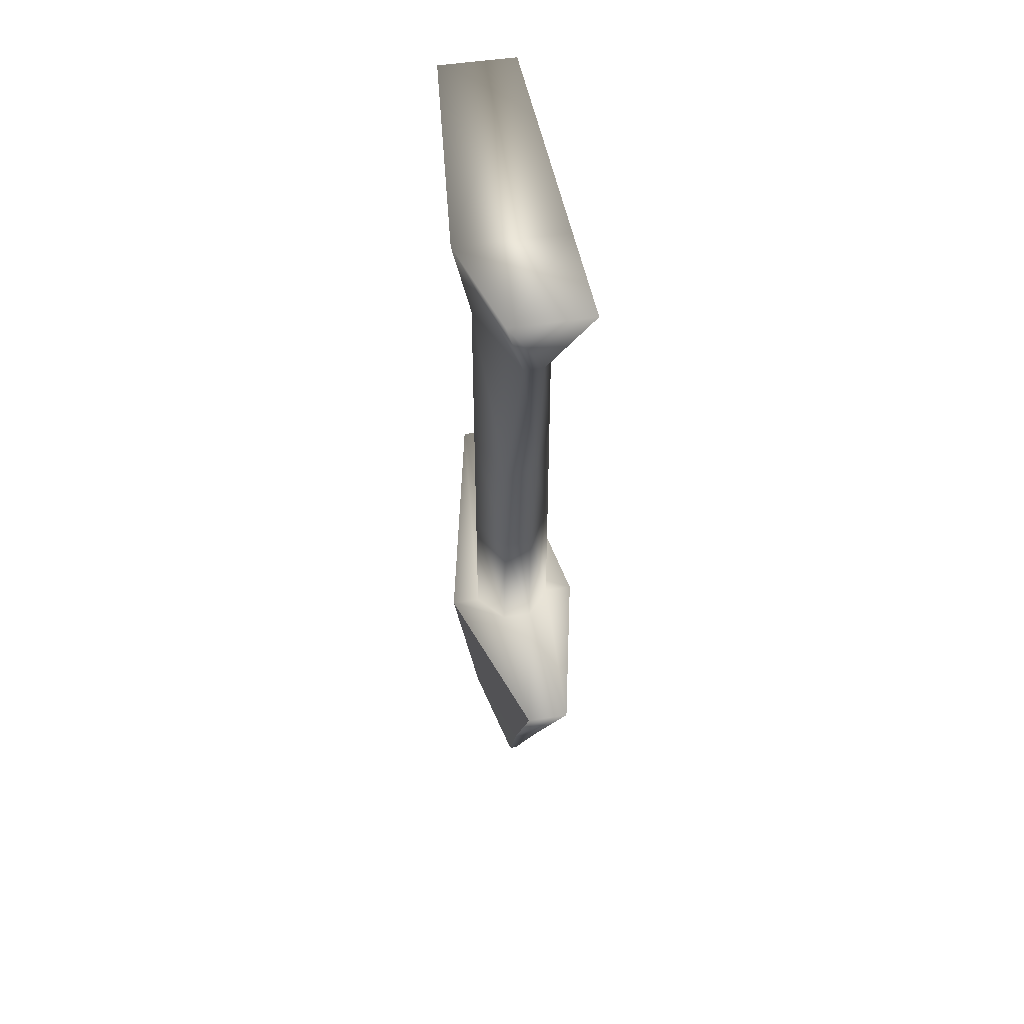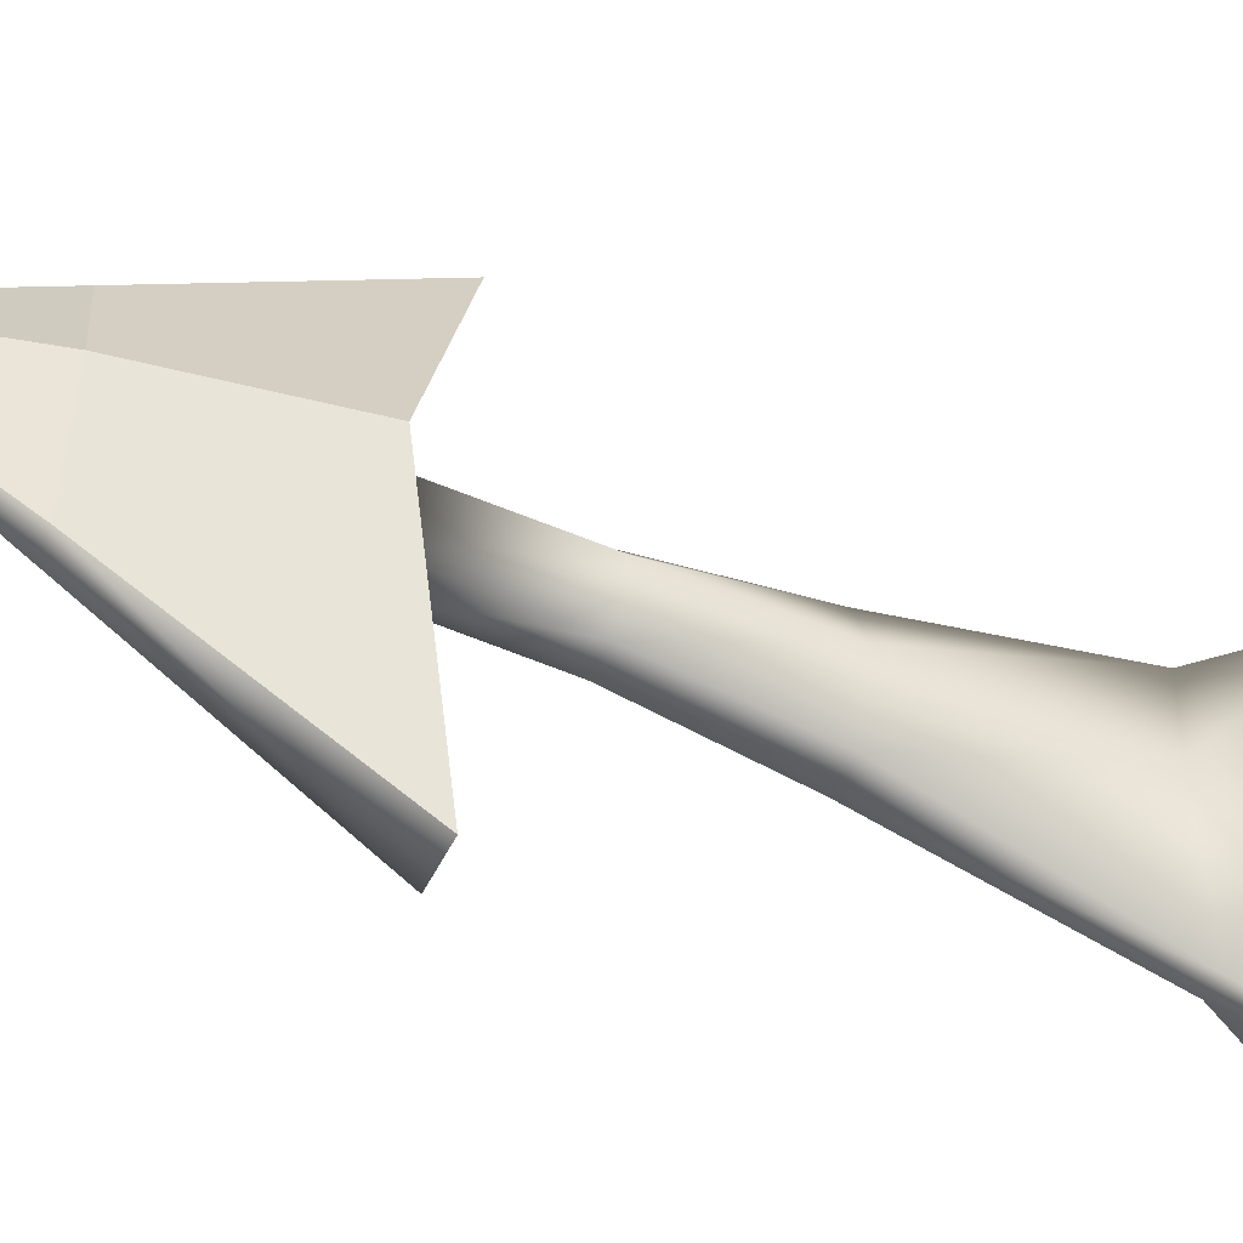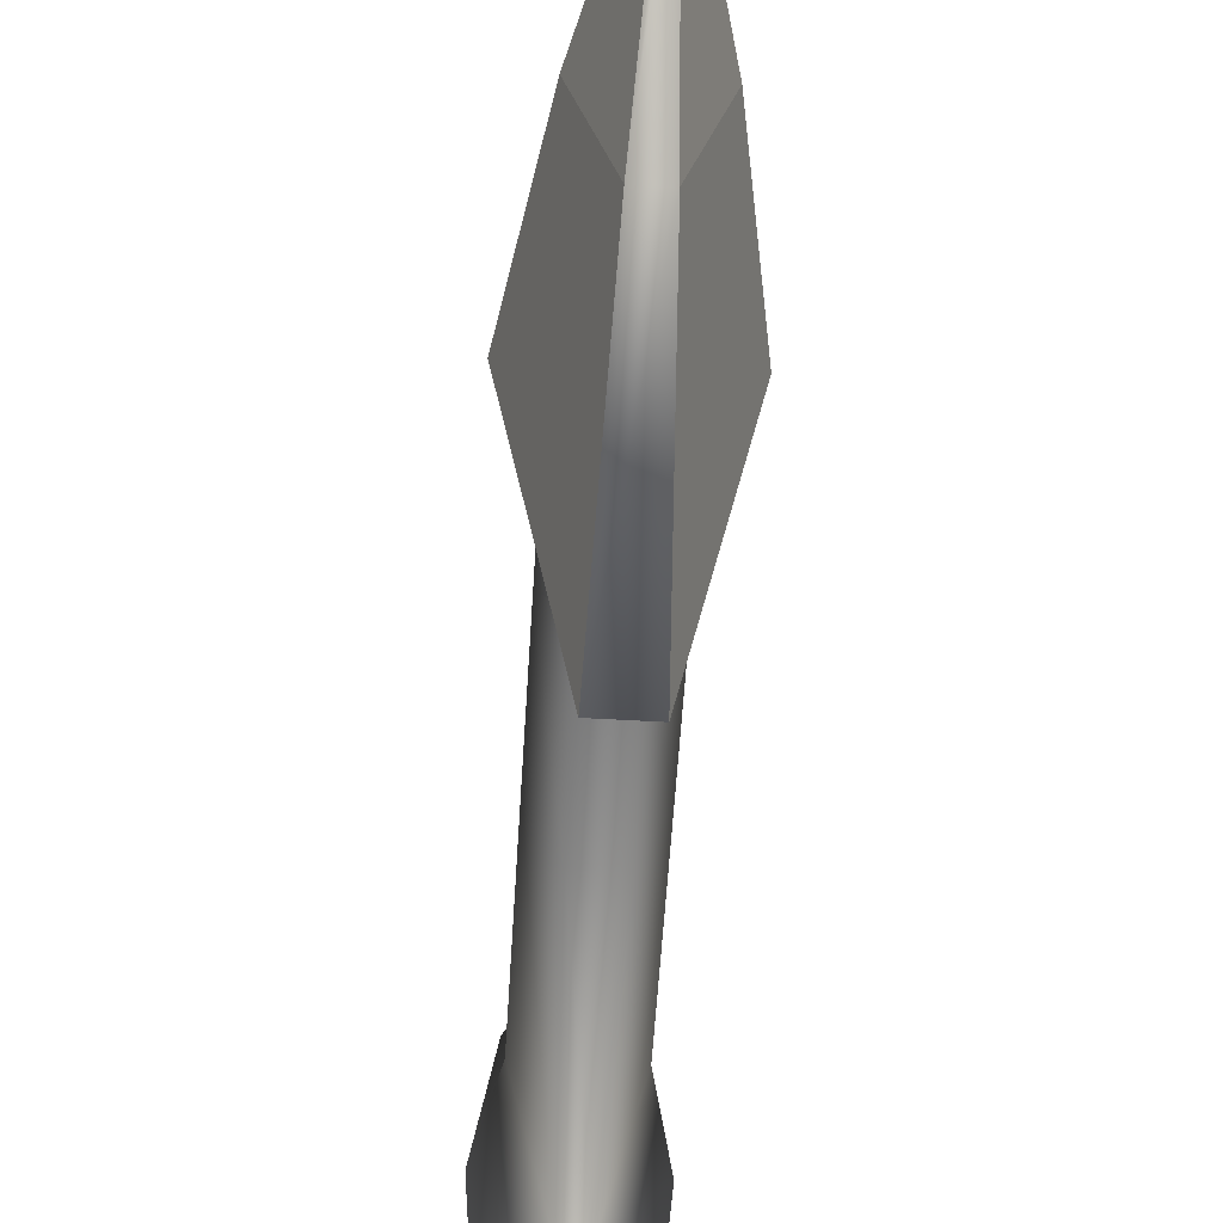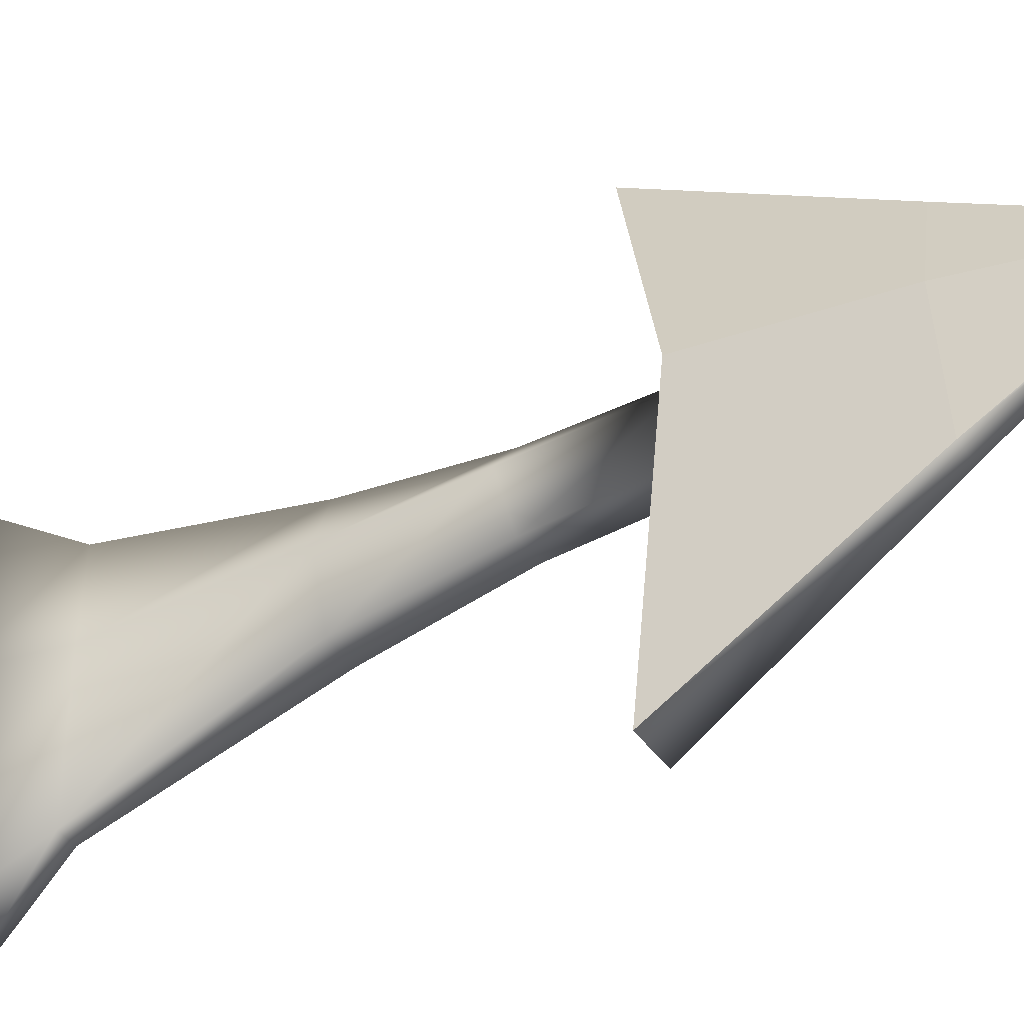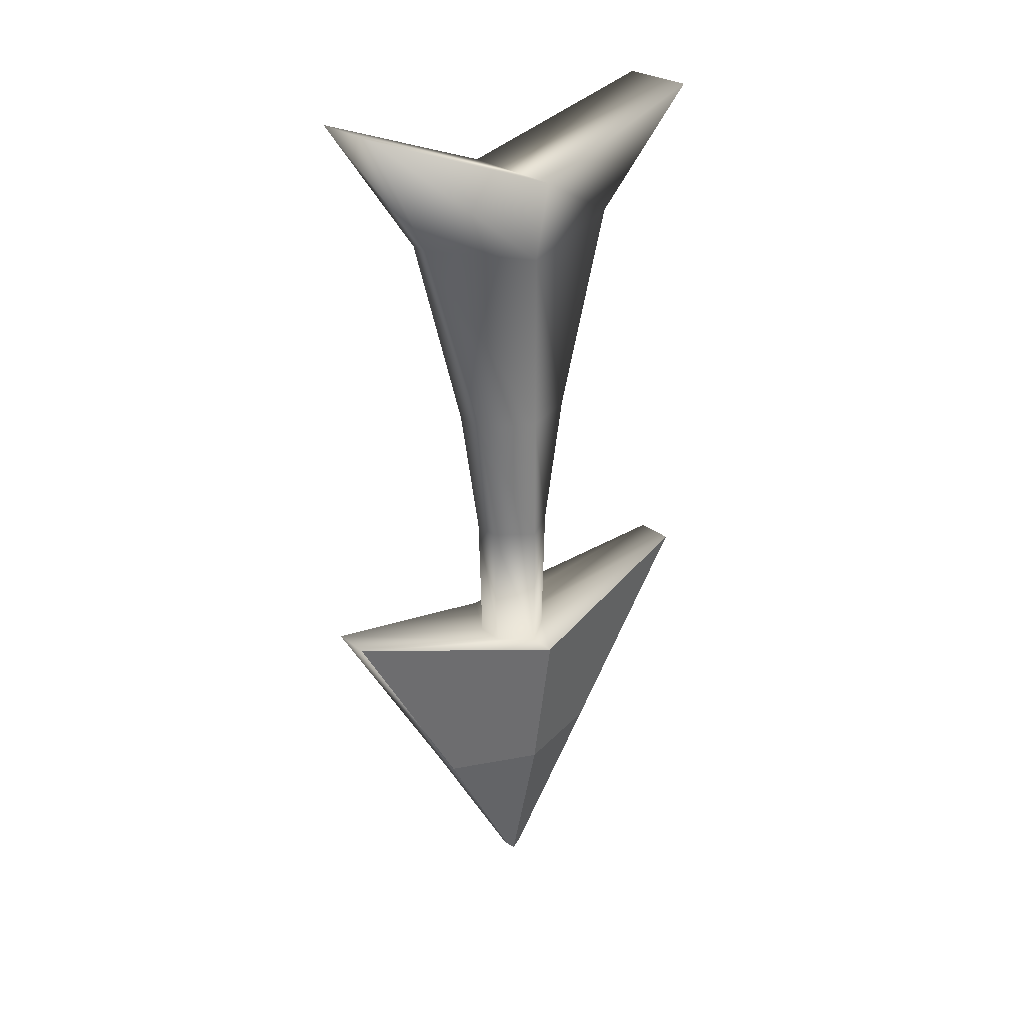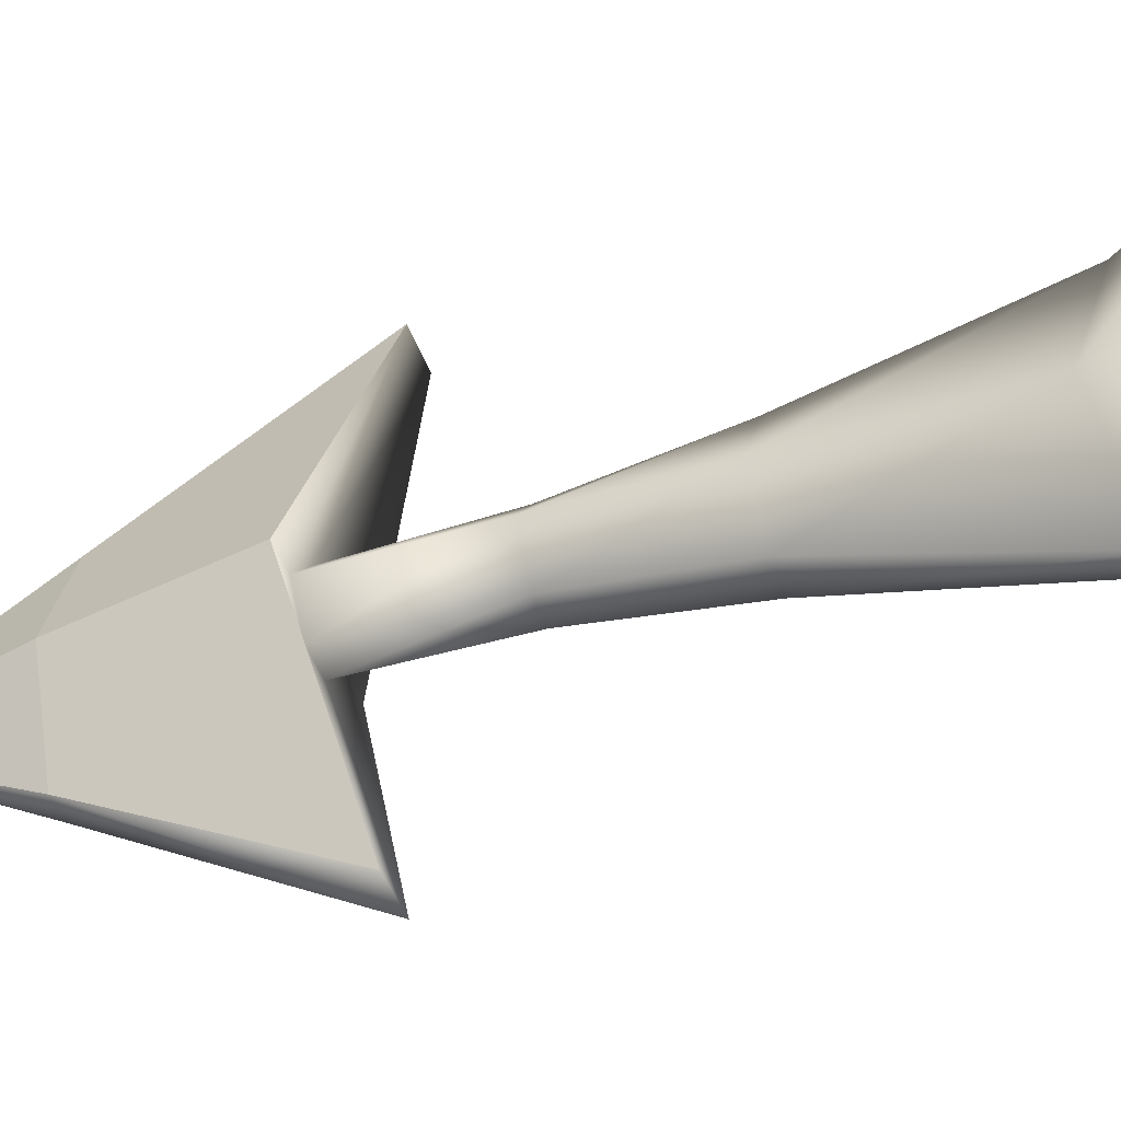
<metadata>
{"format":"obj","ext":"obj","renderer":"f3d","projection":"perspective","resolution":1024,"background":"white","views":[{"elev":47.9,"azim":169.9,"up":"+Z"},{"elev":-50.3,"azim":-115.3,"up":"+Y"},{"elev":-55.6,"azim":176.5,"up":"+Y"},{"elev":-41.7,"azim":122.0,"up":"+Y"},{"elev":25.9,"azim":51.8,"up":"+Z"},{"elev":-46.5,"azim":-70.4,"up":"+Y"}]}
</metadata>
<code>
o Cube_Cube.001
v -0.1347 0.6577 1.574
v -0.04954 0.105 -0.4258
v -0.1347 -0.6577 1.574
v -0.04954 -0.105 -0.4258
v 0.1347 0.6577 1.574
v 0.04954 0.105 -0.4258
v 0.1347 -0.6577 1.574
v 0.04954 -0.105 -0.4258
v -0.06788 0.7277 -0.2444
v -0.06788 -0.7277 -0.2444
v 0.06788 -0.7277 -0.2444
v 0.06788 0.7277 -0.2444
v -0.0109 0.03121 -1.427
v -0.0109 -0.03121 -1.427
v 0.0109 -0.03121 -1.427
v 0.0109 0.03121 -1.427
v -0.03353 0.3915 1.147
v -0.03353 -0.3915 1.147
v 0.03353 -0.3915 1.147
v 0.03353 0.3915 1.147
v -0.04663 0.1207 0.0184
v -0.04663 -0.1207 0.0184
v 0.04663 -0.1207 0.0184
v 0.04663 0.1207 0.0184
v -0.05537 -0.188 0.4669
v 0.05537 -0.188 0.4669
v 0.05537 0.188 0.4669
v -0.05537 0.188 0.4669
v -0.1966 -0 1.345
v -0.1347 -0 -0.4258
v 0.1966 -0 1.345
v 0.1347 -0 -0.4258
v -0.2306 -0 -0.4258
v 0.2306 -0 -0.4258
v -0.0109 -0 -1.458
v 0.0109 -0 -1.458
v 0.1347 -0 1.063
v -0.1347 -0 1.063
v 0.1347 -0 0.0184
v -0.1347 -0 0.0184
v -0.1347 -0 0.4572
v 0.1347 -0 0.4572
v -0.04134 0.318 -0.9262
v 0.04134 0.318 -0.9262
v 0.04134 -0.318 -0.9262
v -0.04134 -0.318 -0.9262
v -0.1416 -0 -0.9419
v 0.1416 -0 -0.9419
f 48 45 15 36
f 47 43 13 35
f 46 47 35 14
f 44 48 36 16
f 12 34 48 44
f 10 33 47 46
f 33 9 43 47
f 34 11 45 48
f 40 30 4 22
f 22 4 8 23
f 39 32 6 24
f 24 6 2 21
f 29 31 5 1
f 30 2 9 33
f 43 44 16 13
f 2 6 12 9
f 8 4 10 11
f 32 8 11 34
f 45 46 14 15
f 35 36 15 14
f 5 20 17 1
f 31 37 20 5
f 3 18 19 7
f 29 38 18 3
f 27 24 21 28
f 42 39 24 27
f 25 22 23 26
f 41 40 22 25
f 38 41 25 18
f 18 25 26 19
f 37 42 27 20
f 20 27 28 17
f 19 26 42 37
f 17 28 41 38
f 28 21 40 41
f 26 23 39 42
f 1 17 38 29
f 7 19 37 31
f 13 16 36 35
f 6 32 34 12
f 4 30 33 10
f 3 7 31 29
f 23 8 32 39
f 21 2 30 40
f 11 10 46 45
f 9 12 44 43

</code>
